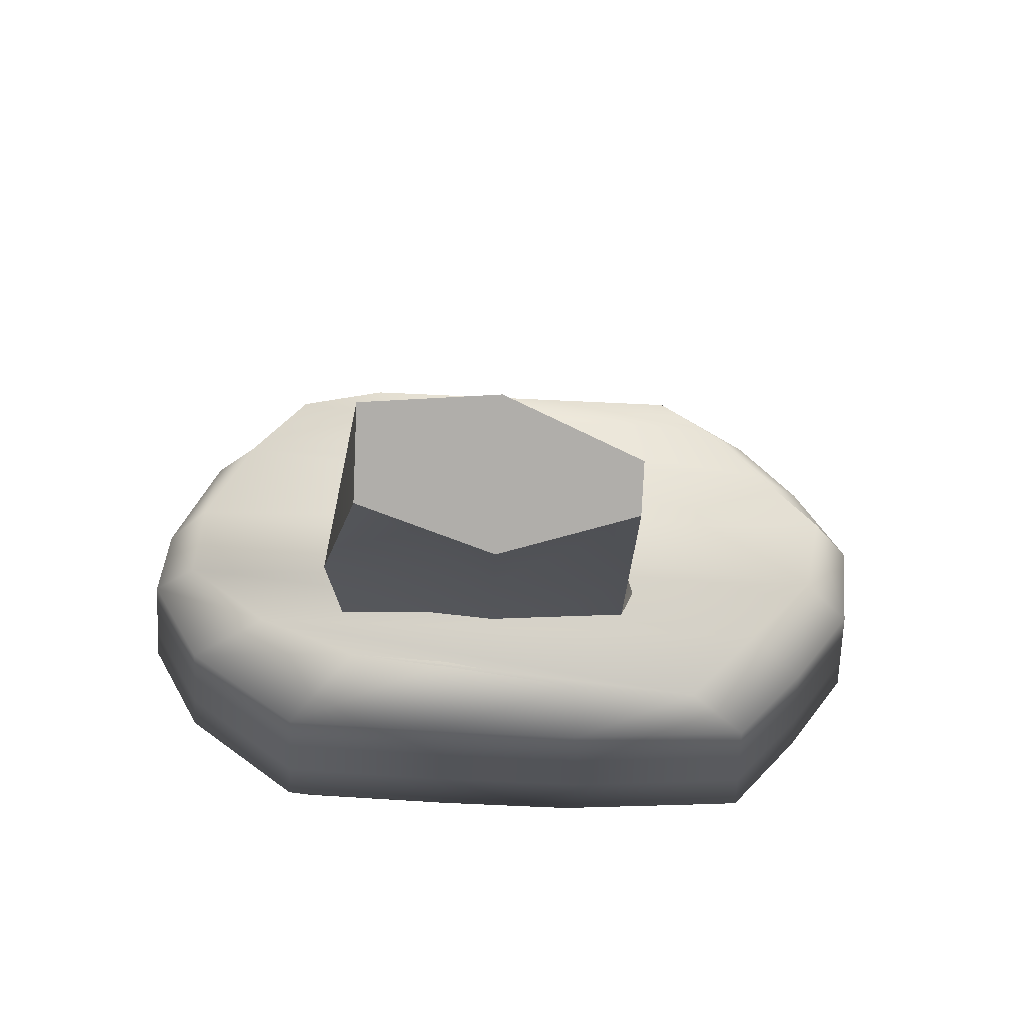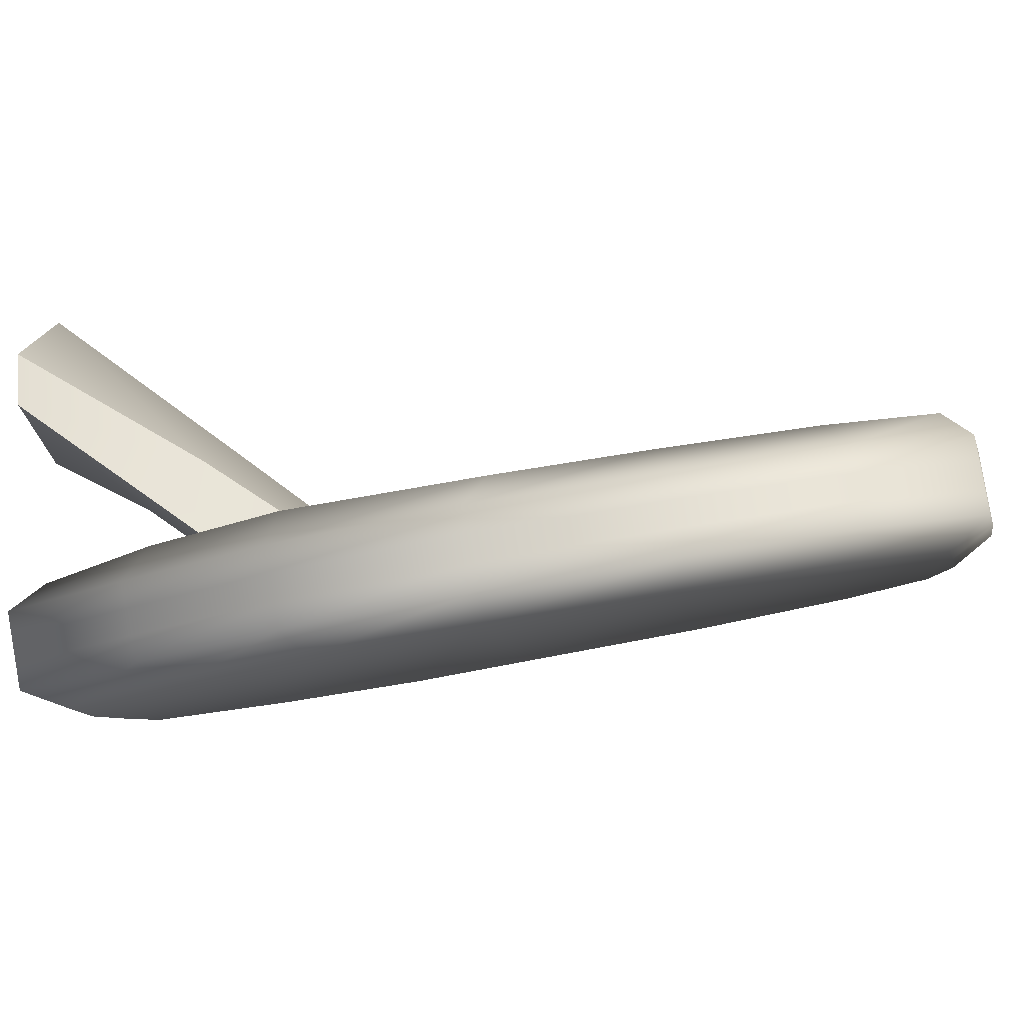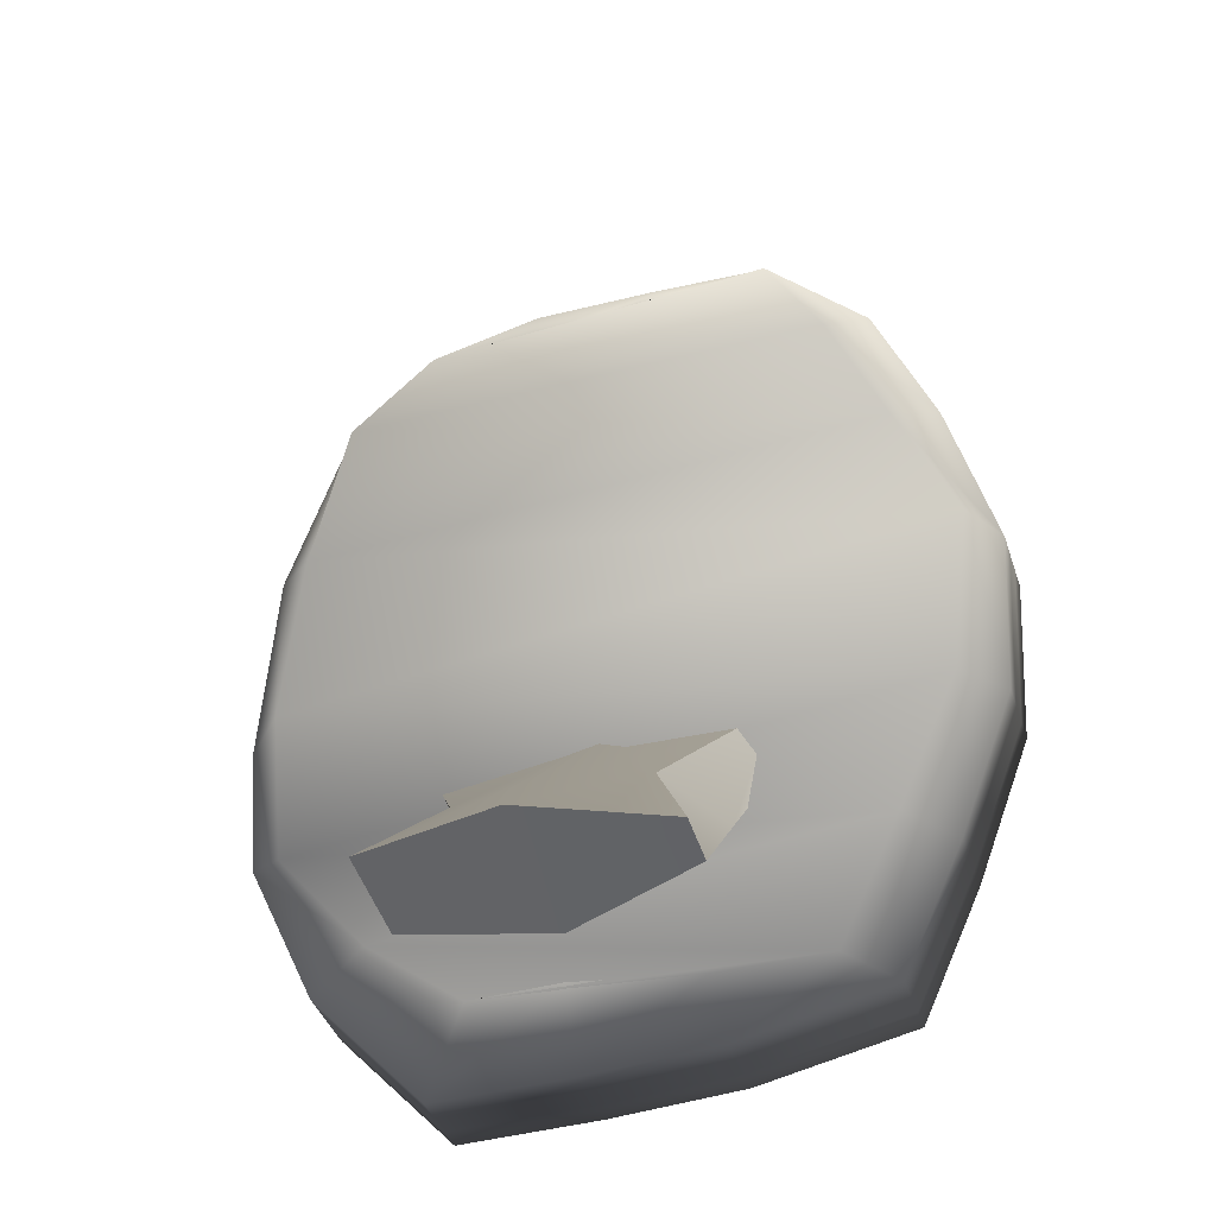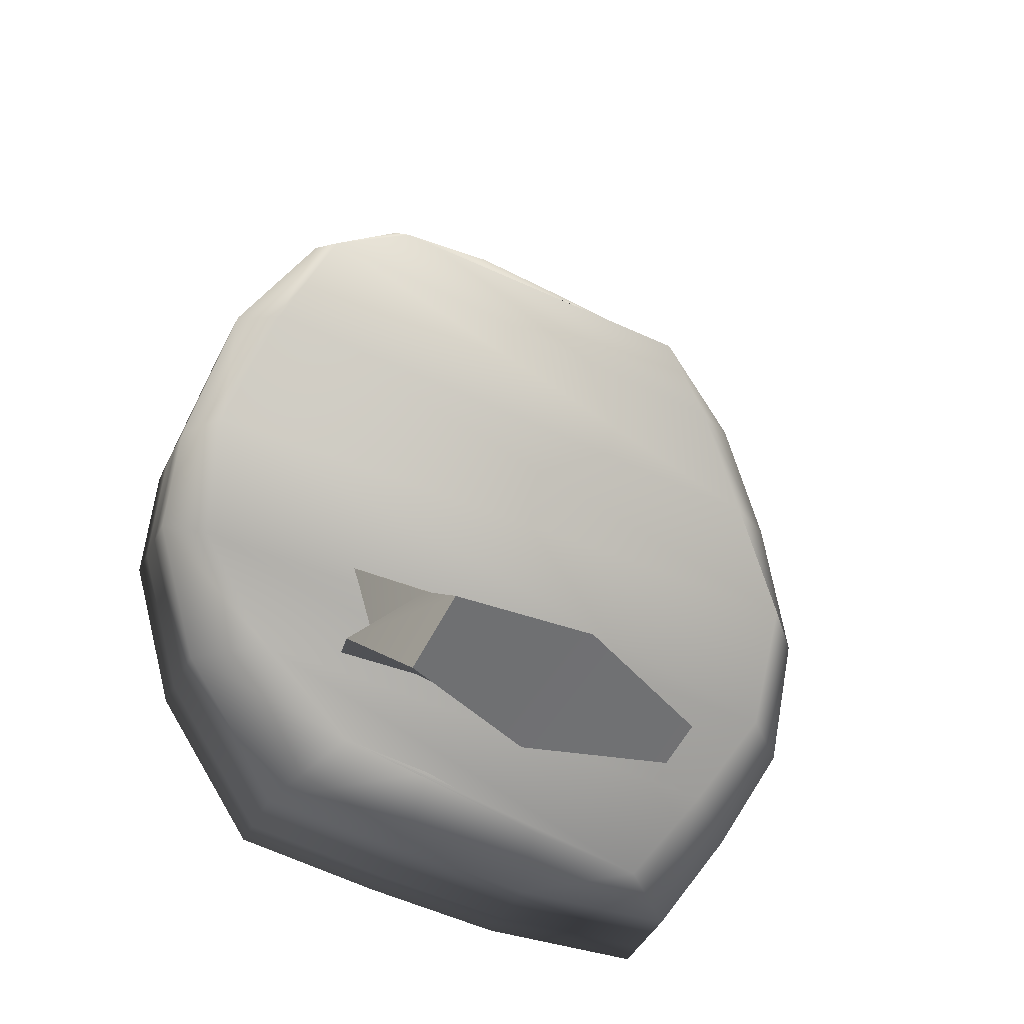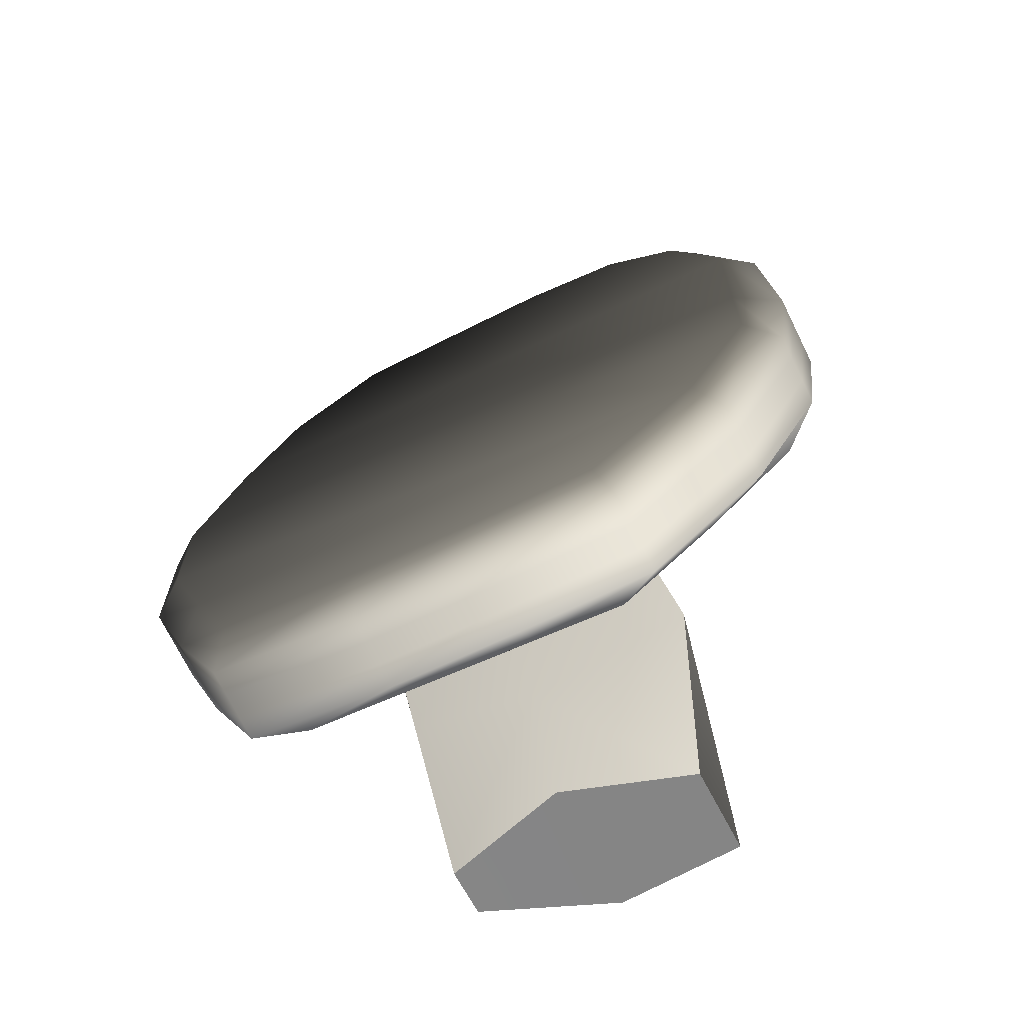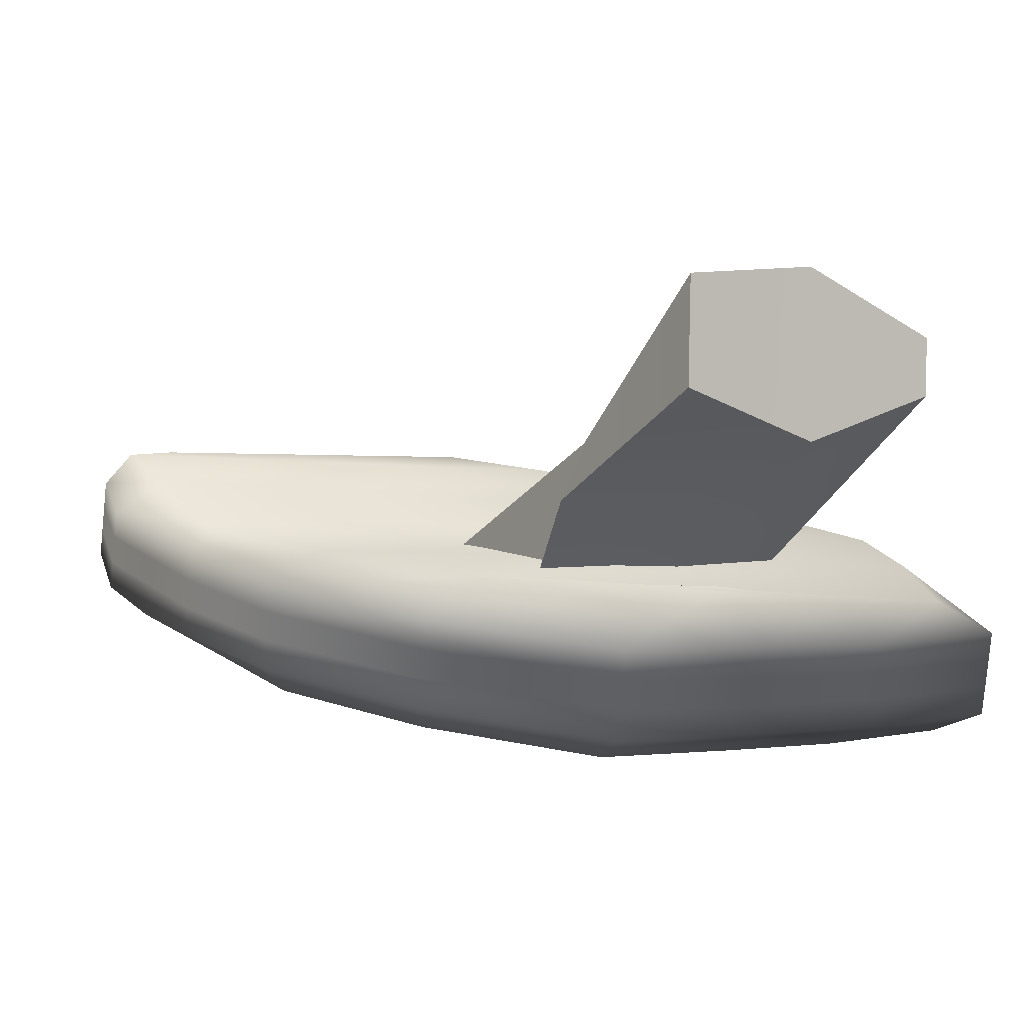
<metadata>
{"format":"obj","ext":"obj","renderer":"f3d","projection":"perspective","resolution":1024,"background":"white","views":[{"elev":-78.4,"azim":-2.6,"up":"+Y"},{"elev":-5.8,"azim":96.2,"up":"+Z"},{"elev":-51.3,"azim":18.1,"up":"+Y"},{"elev":-55.6,"azim":-25.8,"up":"+Y"},{"elev":-61.4,"azim":-153.2,"up":"+Y"},{"elev":-0.2,"azim":-34.0,"up":"+Z"}]}
</metadata>
<code>
v  -0.4772 0.0141 3.746
v  -0.577 0.3861 3.486
v  -0.1031 0.296 3.486
v  -0.1031 0.0141 3.626
v  -0.4772 0.0057 4.012
v  -0.1031 0.0144 4.048
v  -0.1031 0.5868 3.631
v  -0.4053 0.5298 3.631
v  0.2711 0.0141 3.746
v  0.2711 0.3861 3.486
v  0.1146 0.512 3.599
v  0.2711 0.0095 3.891
v  0.2711 0.758 3.225
v  -0.1031 0.6729 3.225
v  -0.1031 1.077 3.27
v  0.3382 1.027 3.27
v  -0.4772 0.7321 3.111
v  -0.5924 1.027 3.27
v  0.9288 1.421 3.09
v  0.832 1.879 3.171
v  0.9243 1.913 3.249
v  1.027 1.409 3.16
v  0.7003 2.281 3.242
v  0.7756 2.356 3.327
v  0.4406 2.58 3.294
v  0.4897 2.685 3.385
v  0.122 2.611 3.3
v  0.139 2.721 3.392
v  -0.2171 2.638 3.304
v  -0.2342 2.748 3.396
v  -0.5358 2.58 3.294
v  -0.585 2.685 3.385
v  -0.781 2.347 3.253
v  -0.8563 2.421 3.339
v  -0.9651 1.879 3.171
v  -1.058 1.913 3.249
v  -0.9991 1.312 3.071
v  -1.132 1.299 3.141
v  -1.023 0.963 3.009
v  -1.115 0.9045 3.071
v  -0.8633 0.5603 2.938
v  -0.9386 0.4614 2.993
v  -0.5809 0.2155 2.877
v  -0.6301 0.0864 2.927
v  -0.2171 0.2035 2.875
v  -0.2342 0.0687 2.924
v  0.122 0.2035 2.875
v  0.139 0.0687 2.924
v  0.5319 0.2614 2.885
v  0.581 0.1323 2.935
v  0.7003 0.5927 2.944
v  0.7756 0.4937 2.999
v  0.8699 0.963 3.009
v  0.9622 0.9045 3.071
v  0.9243 1.9 3.319
v  1.027 1.396 3.23
v  0.7756 2.343 3.397
v  0.4897 2.672 3.455
v  0.139 2.709 3.462
v  -0.2342 2.735 3.466
v  -0.585 2.672 3.455
v  -0.8563 2.409 3.409
v  -1.058 1.9 3.319
v  -1.132 1.287 3.211
v  -1.115 0.8922 3.141
v  -0.9386 0.449 3.063
v  -0.6301 0.0741 2.997
v  -0.2342 0.0563 2.994
v  0.139 0.0563 2.994
v  0.581 0.12 3.005
v  0.7756 0.4813 3.069
v  0.9622 0.8922 3.141
v  0.9243 1.888 3.389
v  1.027 1.384 3.3
v  0.7756 2.331 3.467
v  0.4897 2.66 3.525
v  0.139 2.696 3.532
v  -0.2342 2.723 3.536
v  -0.585 2.66 3.525
v  -0.8563 2.397 3.479
v  -1.058 1.888 3.389
v  -1.132 1.275 3.281
v  -1.115 0.8798 3.211
v  -0.9386 0.4366 3.133
v  -0.6301 0.0617 3.067
v  -0.2342 0.0439 3.064
v  0.139 0.0439 3.064
v  0.581 0.1076 3.075
v  0.7756 0.469 3.139
v  0.9622 0.8798 3.211
v  0.9243 1.875 3.459
v  1.027 1.371 3.37
v  0.7756 2.319 3.537
v  0.4897 2.648 3.595
v  0.139 2.684 3.602
v  -0.2342 2.711 3.607
v  -0.585 2.648 3.595
v  -0.8563 2.384 3.549
v  -1.058 1.875 3.459
v  -1.132 1.262 3.351
v  -1.115 0.8675 3.281
v  -0.9386 0.4243 3.203
v  -0.6301 0.0494 3.137
v  -0.2342 0.0316 3.134
v  0.139 0.0316 3.134
v  0.581 0.0953 3.145
v  0.7756 0.4566 3.209
v  0.9622 0.8675 3.281
v  0.7937 1.832 3.531
v  0.9408 1.425 3.452
v  0.6494 2.249 3.604
v  0.4996 2.56 3.652
v  0.0831 2.547 3.65
v  -0.2232 2.521 3.645
v  -0.5533 2.56 3.652
v  -0.8079 2.312 3.635
v  -0.9426 1.829 3.548
v  -1.034 1.307 3.431
v  -1 0.7985 3.362
v  -0.7545 0.4636 3.306
v  -0.48 0.2144 3.285
v  -0.2232 0.2109 3.276
v  0.128 0.1769 3.232
v  0.4496 0.1579 3.229
v  0.6465 0.496 3.311
v  0.8445 0.8808 3.379
o tablette
g tablette
f 1 2 3 4
f 5 6 7 8
f 1 4 6 5
f 9 10 11 12
f 13 14 15 16
f 17 2 8 18
f 2 17 14 3
f 11 16 15 7
f 10 13 16 11
f 2 1 5 8
f 3 10 9 4
f 6 12 11 7
f 4 9 12 6
f 14 17 18 15
f 14 13 10 3
f 15 18 8 7
f 19 20 21 22
f 20 23 24 21
f 23 25 26 24
f 25 27 28 26
f 27 29 30 28
f 29 31 32 30
f 31 33 34 32
f 33 35 36 34
f 35 37 38 36
f 37 39 40 38
f 39 41 42 40
f 41 43 44 42
f 43 45 46 44
f 45 47 48 46
f 47 49 50 48
f 49 51 52 50
f 51 53 54 52
f 53 19 22 54
f 22 21 55 56
f 21 24 57 55
f 24 26 58 57
f 26 28 59 58
f 28 30 60 59
f 30 32 61 60
f 32 34 62 61
f 34 36 63 62
f 36 38 64 63
f 38 40 65 64
f 40 42 66 65
f 42 44 67 66
f 44 46 68 67
f 46 48 69 68
f 48 50 70 69
f 50 52 71 70
f 52 54 72 71
f 54 22 56 72
f 56 55 73 74
f 55 57 75 73
f 57 58 76 75
f 58 59 77 76
f 59 60 78 77
f 60 61 79 78
f 61 62 80 79
f 62 63 81 80
f 63 64 82 81
f 64 65 83 82
f 65 66 84 83
f 66 67 85 84
f 67 68 86 85
f 68 69 87 86
f 69 70 88 87
f 70 71 89 88
f 71 72 90 89
f 72 56 74 90
f 74 73 91 92
f 73 75 93 91
f 75 76 94 93
f 76 77 95 94
f 77 78 96 95
f 78 79 97 96
f 79 80 98 97
f 80 81 99 98
f 81 82 100 99
f 82 83 101 100
f 83 84 102 101
f 84 85 103 102
f 85 86 104 103
f 86 87 105 104
f 87 88 106 105
f 88 89 107 106
f 89 90 108 107
f 90 74 92 108
f 92 91 109 110
f 91 93 111 109
f 93 94 112 111
f 94 95 113 112
f 95 96 114 113
f 96 97 115 114
f 97 98 116 115
f 98 99 117 116
f 99 100 118 117
f 100 101 119 118
f 101 102 120 119
f 102 103 121 120
f 103 104 122 121
f 104 105 123 122
f 105 106 124 123
f 106 107 125 124
f 107 108 126 125
f 108 92 110 126
f 121 122 123 124
f 120 121 124 125
f 119 120 125 126
f 118 119 126 110
f 117 118 110 109
f 116 117 109 111
f 115 116 111 112
f 114 115 112 113
f 31 29 27 25
f 33 31 25 23
f 35 33 23 20
f 37 35 20 19
f 39 37 19 53
f 41 39 53 51
f 43 41 51 49
f 45 43 49 47

</code>
